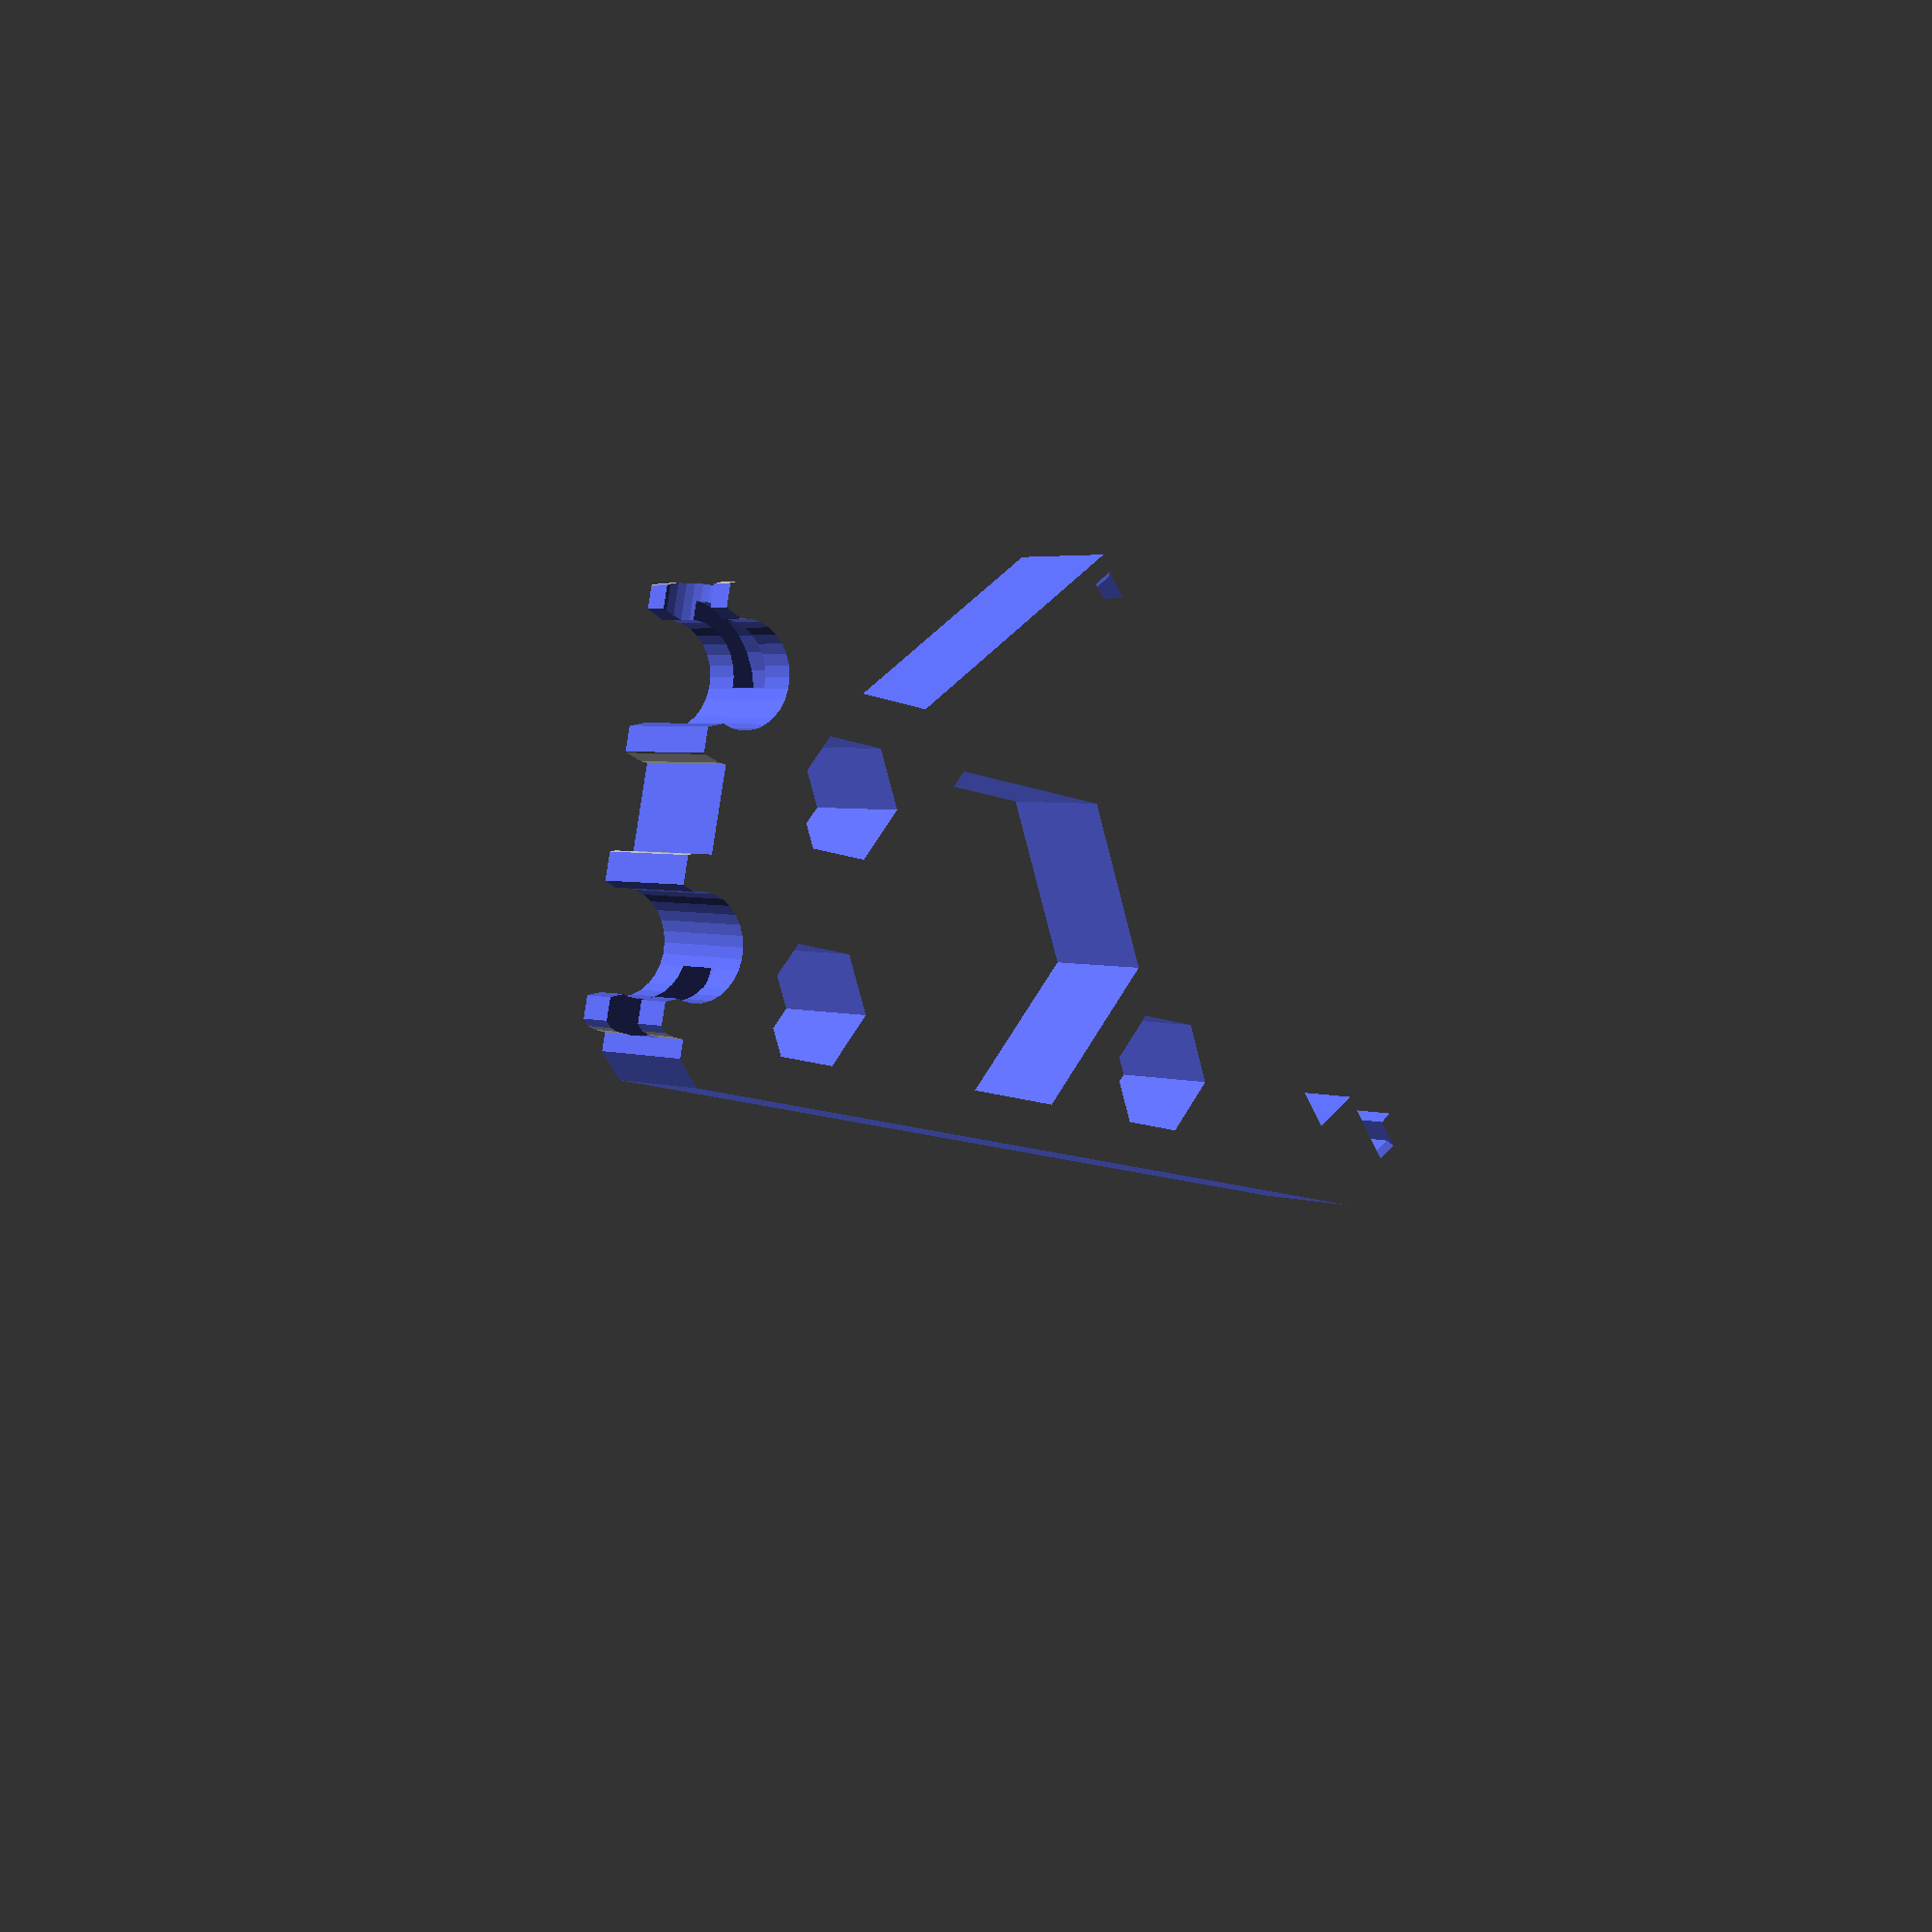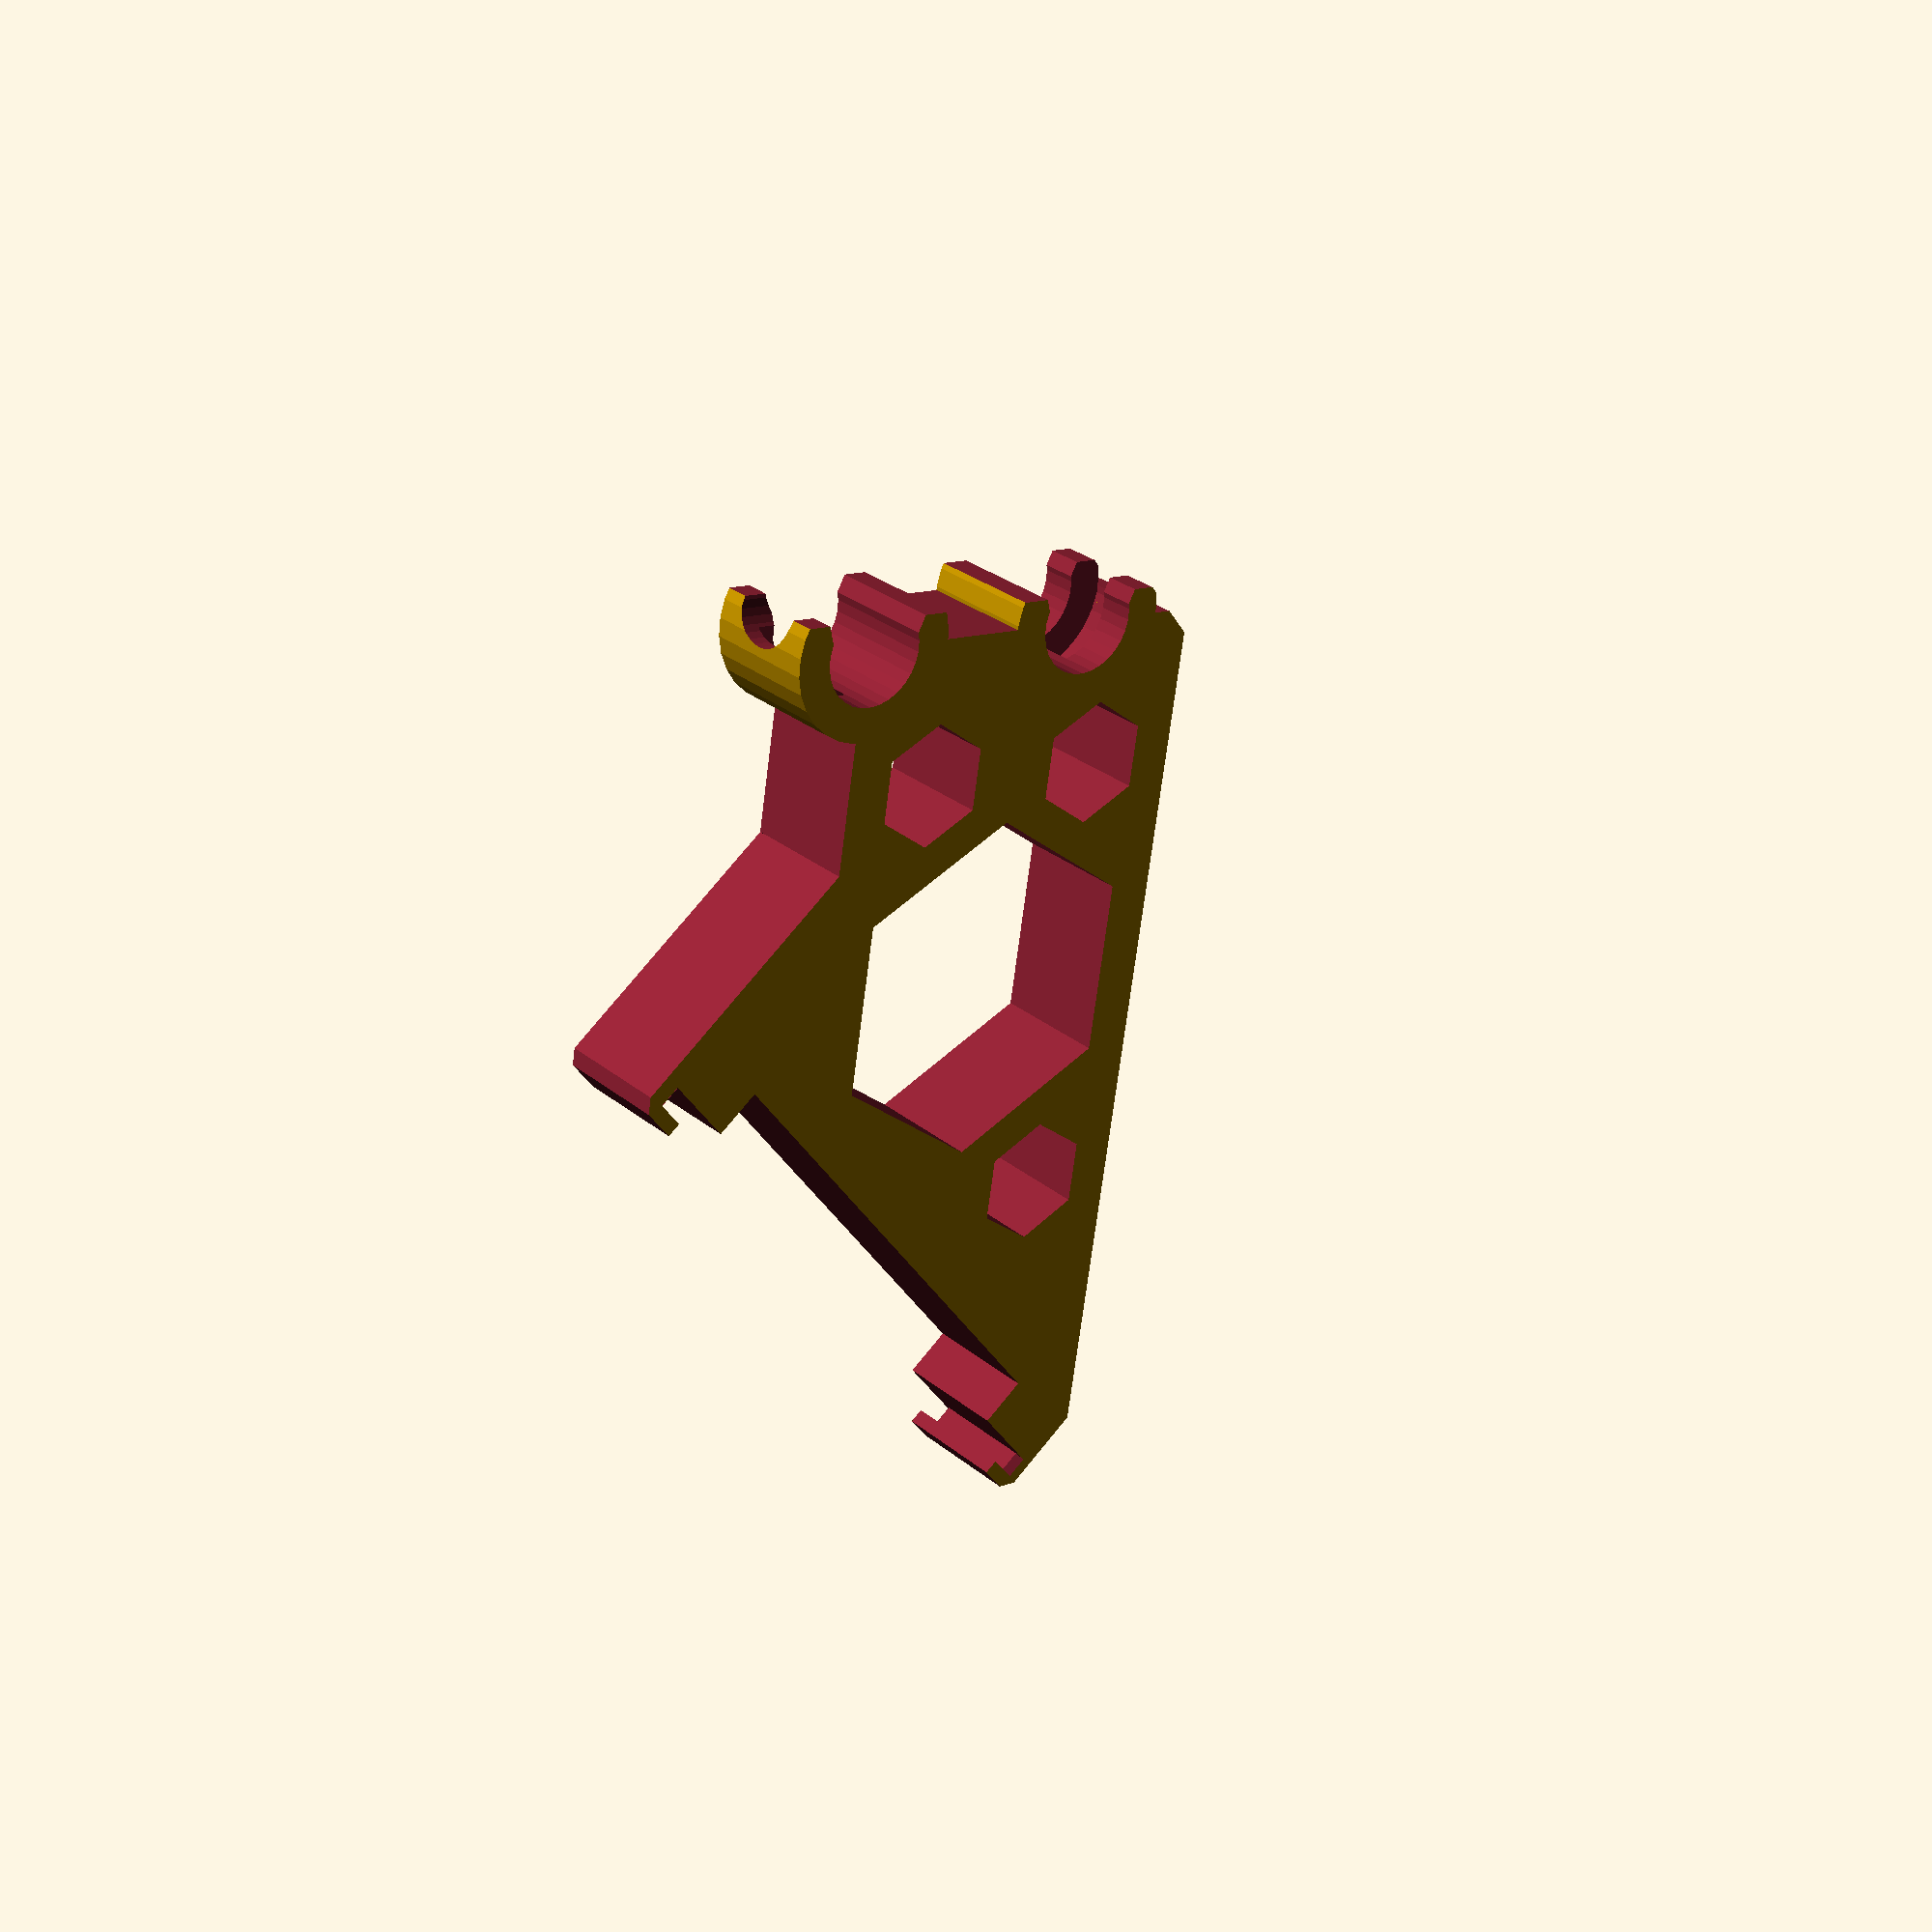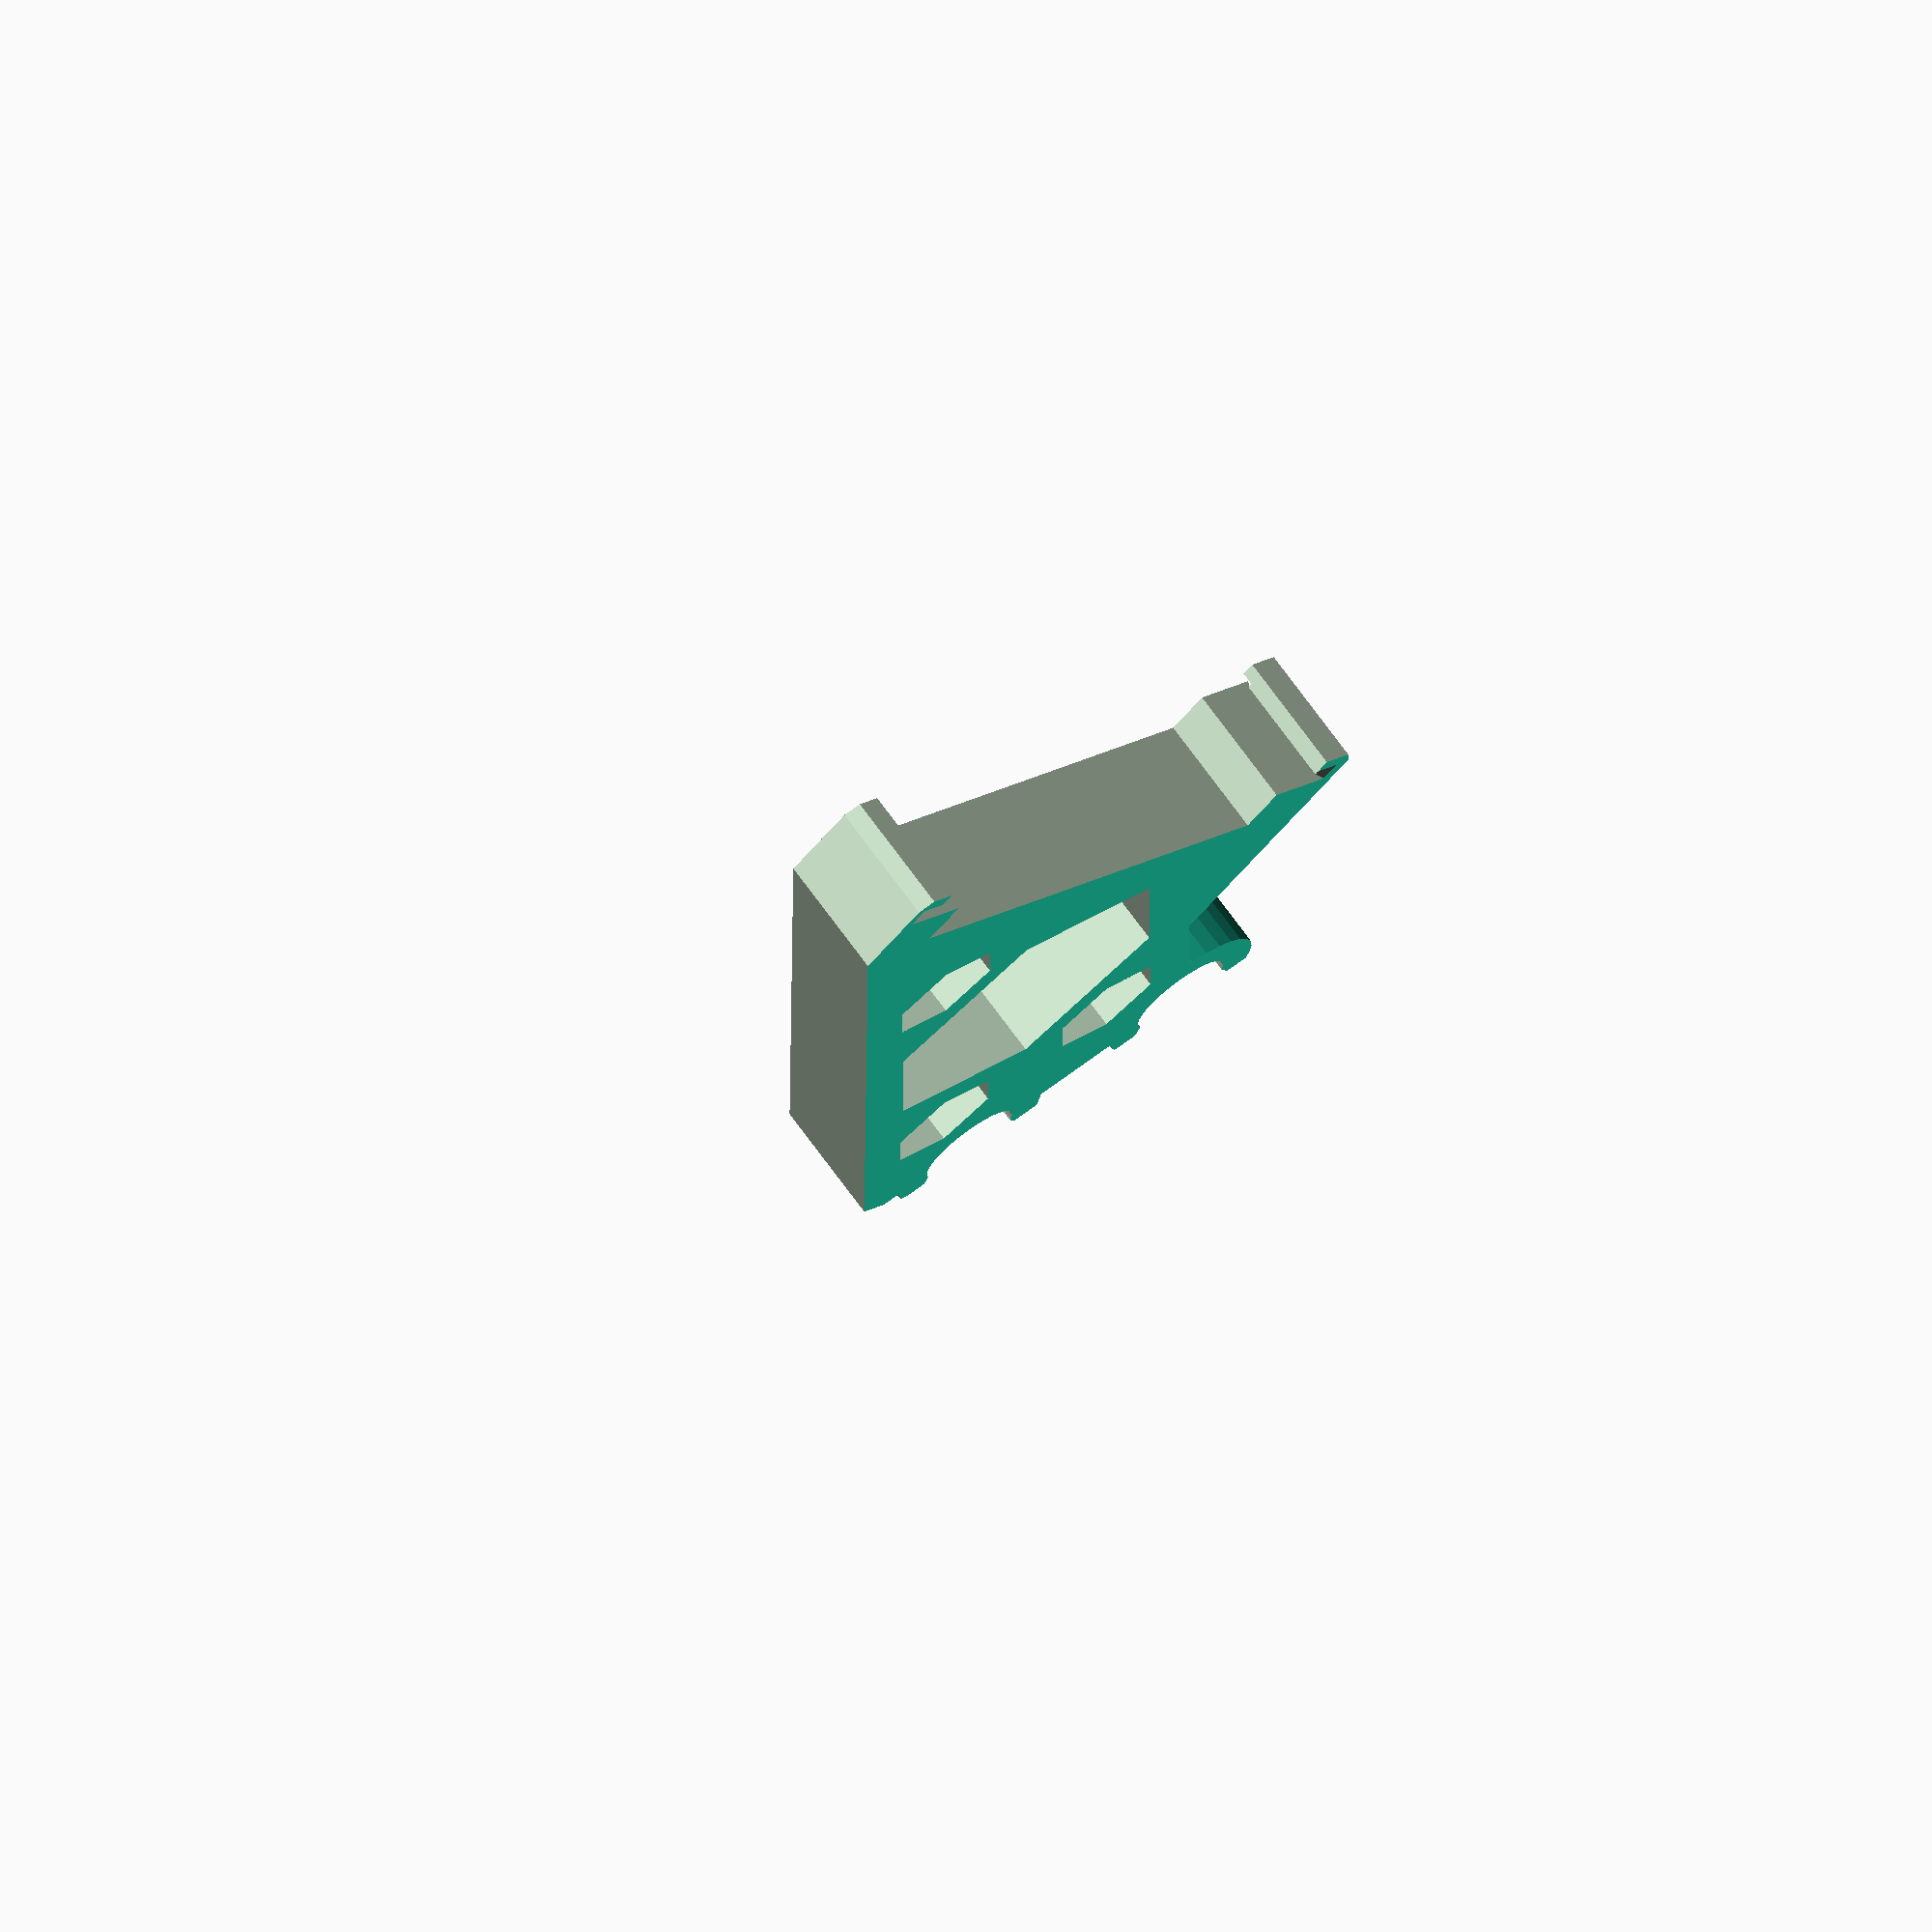
<openscad>
// PRUSA iteration3
// lcd-support-A
// GNU GPL v3
// Josef Průša <iam@josefprusa.cz> and contributors
// http://www.reprap.org/wiki/Prusa_Mendel
// http://prusamendel.org




module body(){

difference() {
    
    union(){
        translate( [ -55, -2 , 0 ] ) cube( [ 69 , 81 , 10 ] ); 
    }
    
    union (){

    // outer body shape
    translate( [ -69.6, 32, -1 ] ) rotate([0,0,45]) cube( [ 60 , 53 , 15 ] ); 
    translate( [ 13.7, 89.7, -1 ] ) rotate([0,0,135]) cube( [ 60 , 42 , 15 ] );
    translate( [ -19, -9, -1 ] ) cube( [ 60 , 9 , 15 ] );   
    translate( [ 7, -3, -1 ] ) cube( [ 60 , 68 , 16 ] );  
    translate( [ -16, 60, -1 ] ) cube( [ 60 , 50 , 15 ] );
    translate( [ -41, -45, -1 ] ) rotate([0,0,45]) cube( [ 60 , 80 , 13 ] );  
        
    // threaded rods opening
    translate( [ -44 , 57.5 , -1 ] ) cylinder( h = 17, r = 4.2, $fn=30);  
    translate( [ -29 , 71.9 , -1 ] ) cylinder( h = 17, r = 4.2, $fn=30);  

    // pcb cout out
    translate( [ 4 , 1.5 , -1 ] ) cube( [ 1.8 , 56.5 , 17 ] ); 
    translate( [ 0 , 7.5 , -1 ] ) cube( [ 5.8 , 44.5 , 17 ] ); 
    translate( [ 4.8 , 3.5 , -1 ] ) cube( [ 5.8 , 52.5 , 17 ] );

    translate( [ 8 , -5 , -1 ] ) rotate([0,0,45]) cube( [ 5 , 5 , 17 ] );
    translate( [ 8 , 58 , -1 ] ) rotate([0,0,45]) cube( [ 5 , 5 , 17 ] );
        
    }

    // pcb inserts
    translate( [ 4, 3 , 8 ] ) rotate([45,0,0]) cube( [ 1.8 , 5 , 5 ] ); 
    translate( [ 4, 56.5 , 8 ] ) rotate([45,0,0]) cube( [ 1.8 , 5 , 5 ] );     
    translate( [ 4, 3 , -5 ] ) rotate([45,0,0]) cube( [ 1.8 , 5 , 5 ] ); 
    translate( [ 4, 56.5 , -5 ] ) rotate([45,0,0]) cube( [ 1.8 , 5 , 5 ] );     
    
}

 
difference(){
    union(){
        translate( [ -44 , 57.5 , 0 ] ) cylinder( h = 10, r = 7, $fn=30); 
        translate( [ -29 , 71.9 , 0 ] ) cylinder( h = 10, r =7 , $fn=30); 
    }
        translate( [ -44 , 57.5 , -1 ] ) cylinder( h = 17, r = 4.2, $fn=30);
        translate( [ -29 , 71.9 , -1 ] ) cylinder( h = 17, r = 4.2, $fn=30);
}
}



module ziptie()
{
difference()
{
  union(){
    difference(){
        translate( [ -72 , 29 , 3 ] ) cylinder( h = 4, r = 7, $fn=30);
        translate( [ -72 , 29 , 3 ] ) cylinder( h = 4, r = 5, $fn=30);
    }
    difference(){
        translate( [ -72 , 9.5 , 3 ] ) cylinder( h = 4, r = 7, $fn=30);
        translate( [ -72 , 11 , 3 ] ) cylinder( h = 4, r = 5, $fn=30); 
    }
    }
    translate( [ -80 , 9.1 , 3 ] )  cube( [ 15 , 19.8 , 4 ] );  
    }
    
    translate( [ -67 , 9 , 3 ] )  cube( [ 2 , 20 , 4 ] ); 
}
    




difference() {
    
rotate([0,0,45]) body();

// lightening holes
translate( [ -42 , 15 , -1 ] ) cylinder( h = 15, r = 14, $fn=6);  
translate( [ -24 , 7 , -1 ] ) cylinder( h = 15, r = 5, $fn=6);  
translate( [ -60 , 7 , -1 ] ) cylinder( h = 15, r = 5, $fn=6);  
translate( [ -60 , 23 , -1 ] ) cylinder( h = 15, r = 5, $fn=6);  
    
// threaded rods corners
translate( [ -71 , 28.5 , -1 ] ) rotate([0,0,70]) cube( [ 5 , 10 , 15 ] );   
translate( [ -71 , 7.5 , -1 ] ) rotate([0,0,70]) cube( [ 5 , 10 , 15 ] );      
translate( [ -80 , 29, -1 ] ) rotate([0,0,-70]) cube( [ 5 , 10 , 15 ] );   
translate( [ -82 , 7.5 , -1 ] ) rotate([0,0,-70]) cube( [ 5 , 10 , 15 ] );      
translate( [ -86 , 0 , -1 ] ) cube( [ 12 , 50 , 15 ] );  
translate( [ -83 , -16 , -1 ] ) rotate([0,0,45]) cube( [ 20 , 20 , 15 ] );  

ziptie();
// ziptie head cutout
translate( [ -74 , 38 , 5 ] ) rotate([90,0,0]) cylinder( h = 5, r = 3, $fn=30);  
    


}
























</openscad>
<views>
elev=176.7 azim=191.2 roll=219.7 proj=p view=wireframe
elev=152.7 azim=260.8 roll=38.6 proj=p view=wireframe
elev=286.2 azim=269.7 roll=143.7 proj=o view=wireframe
</views>
